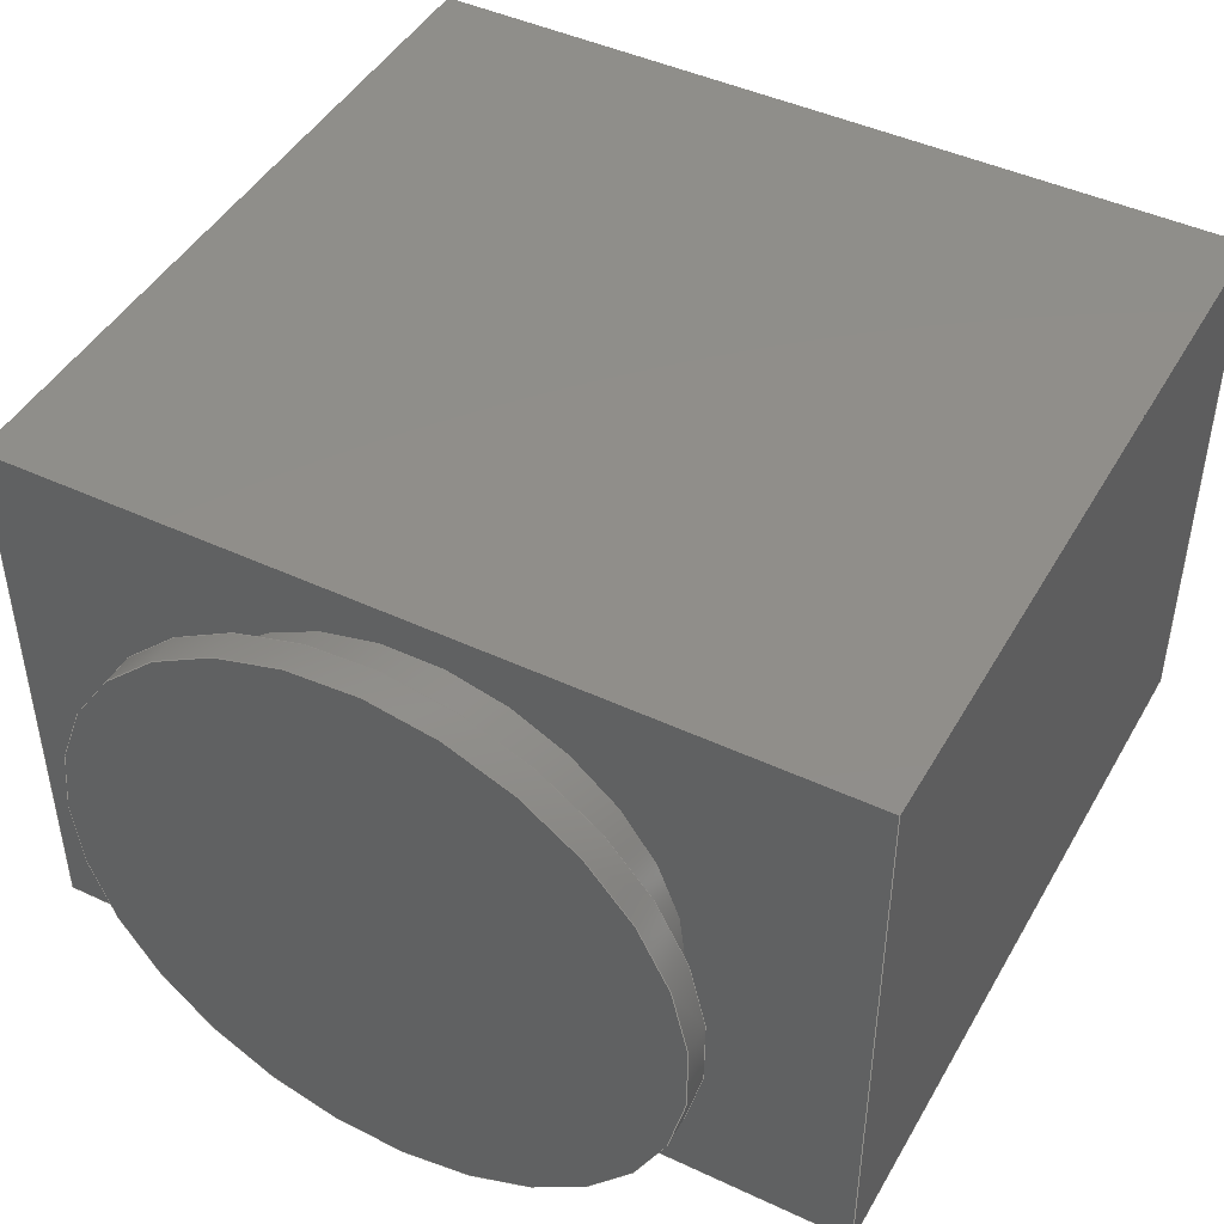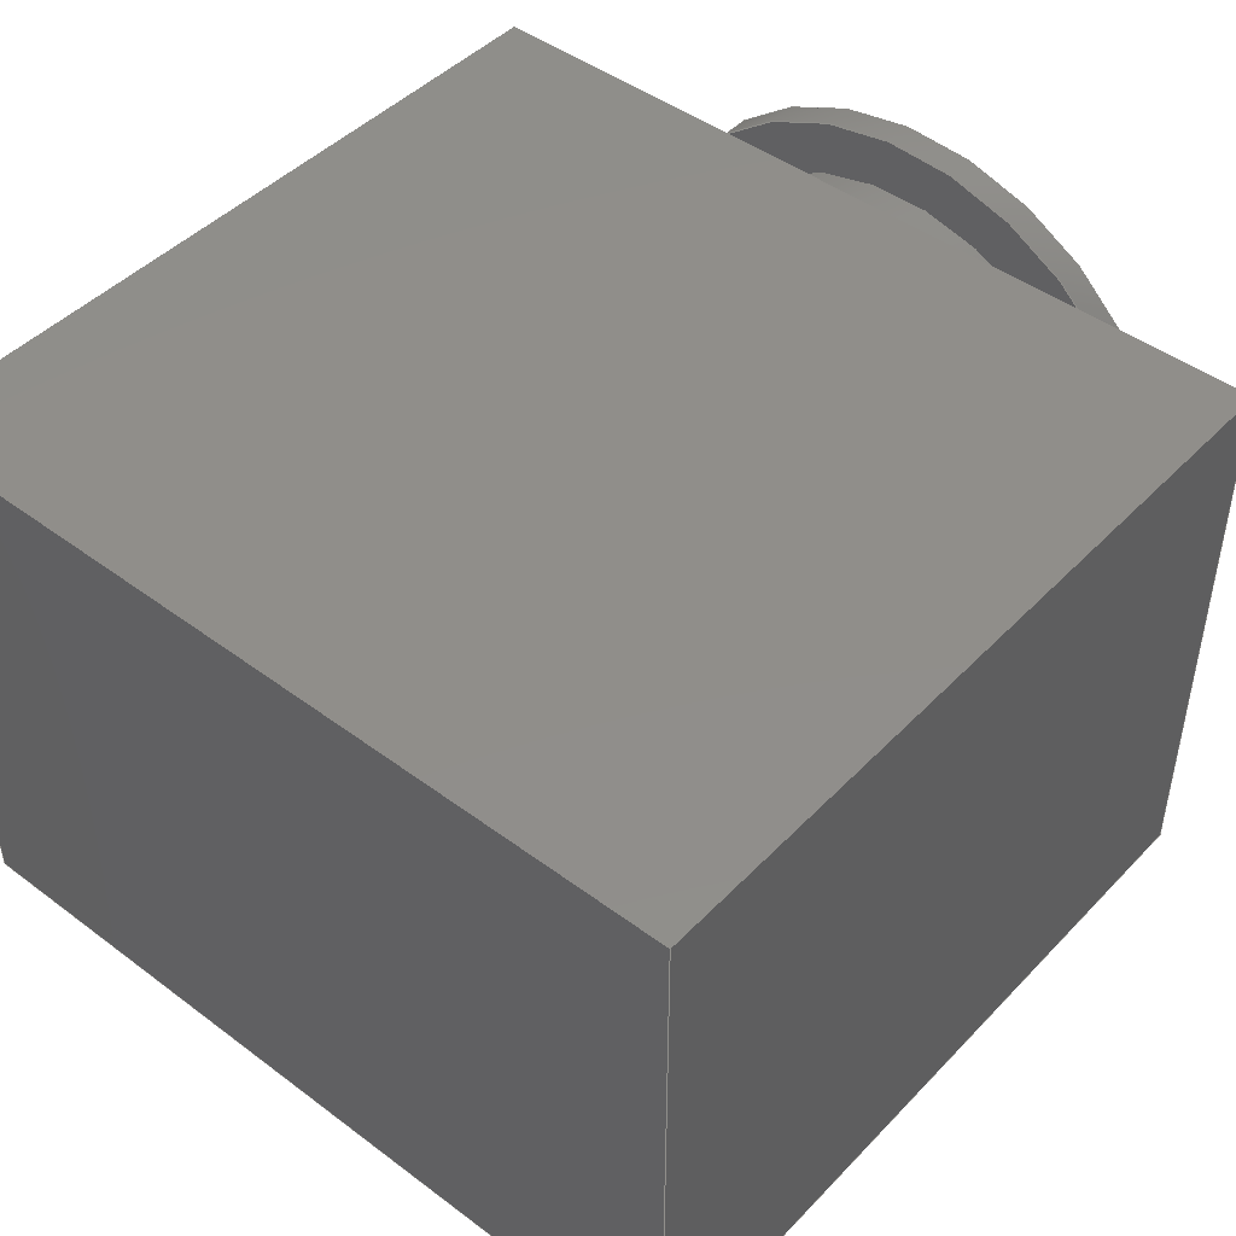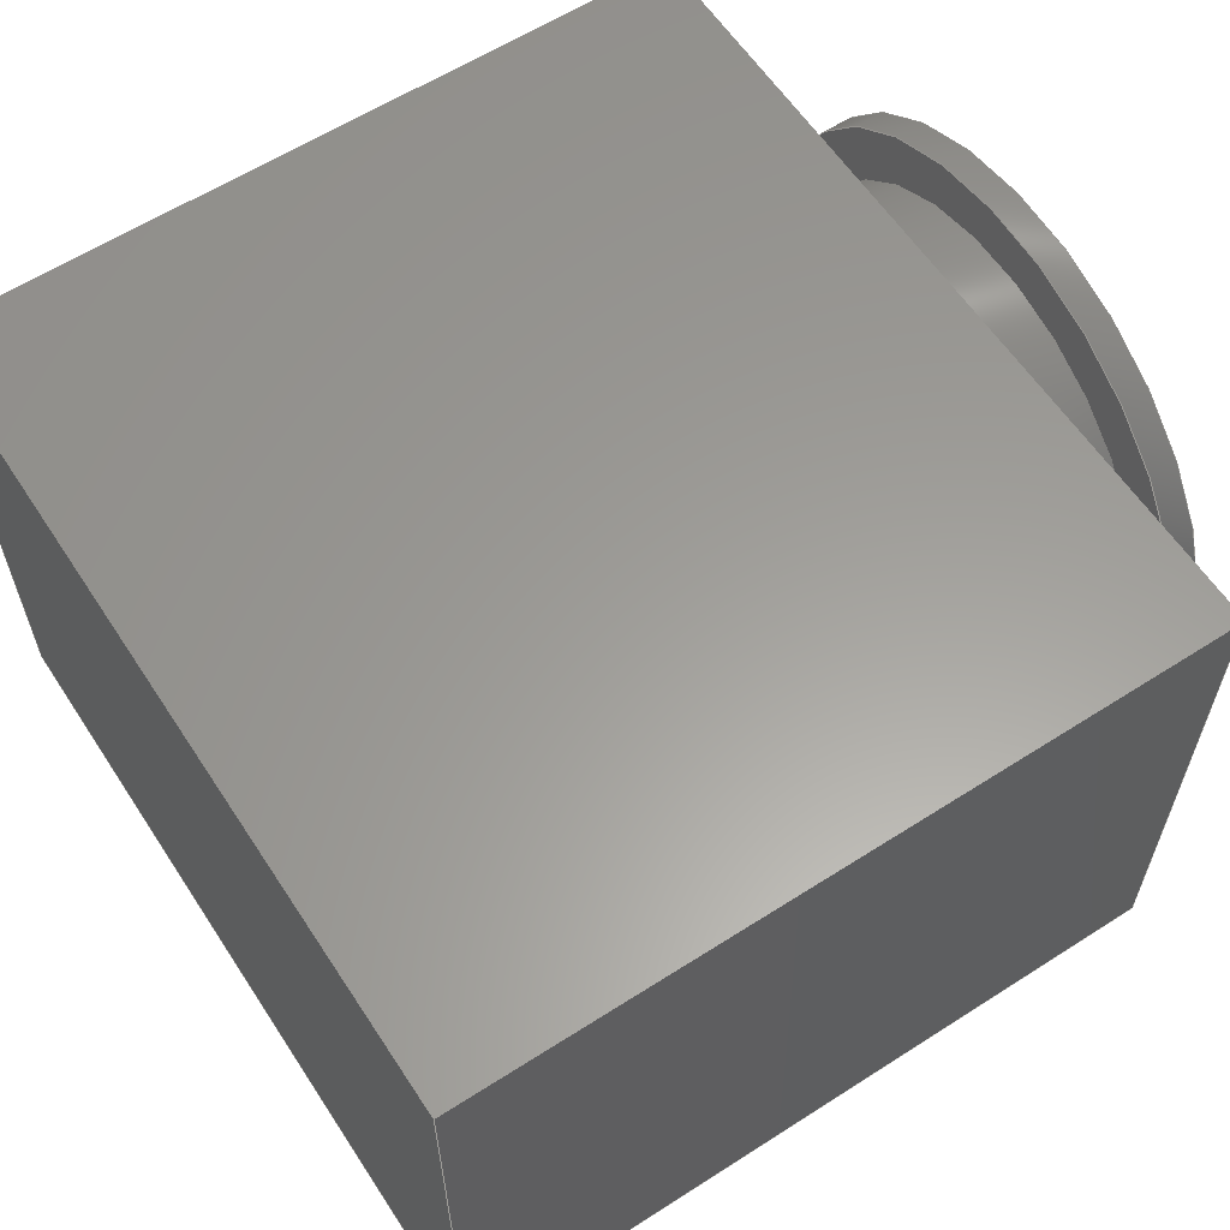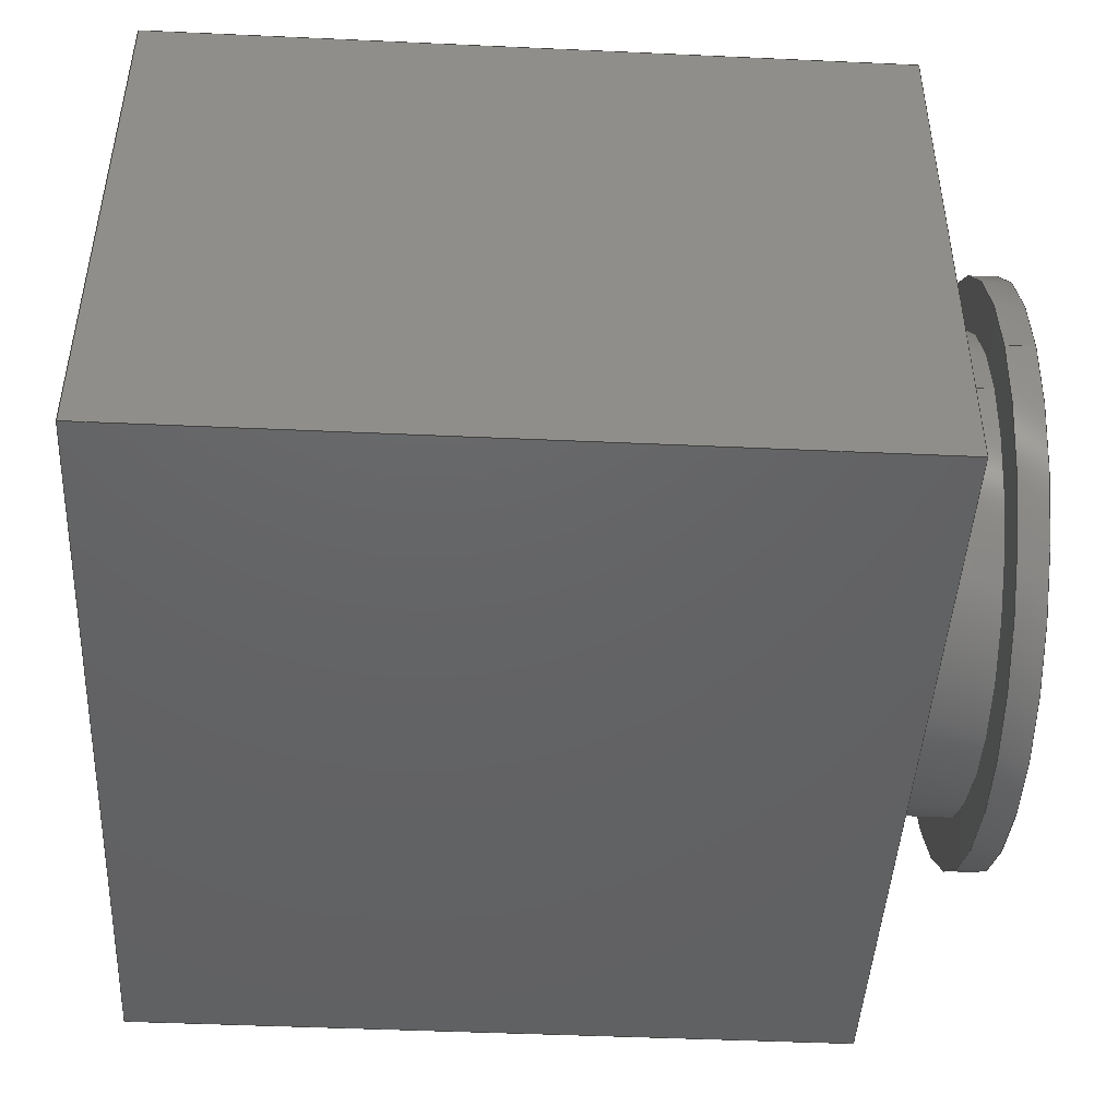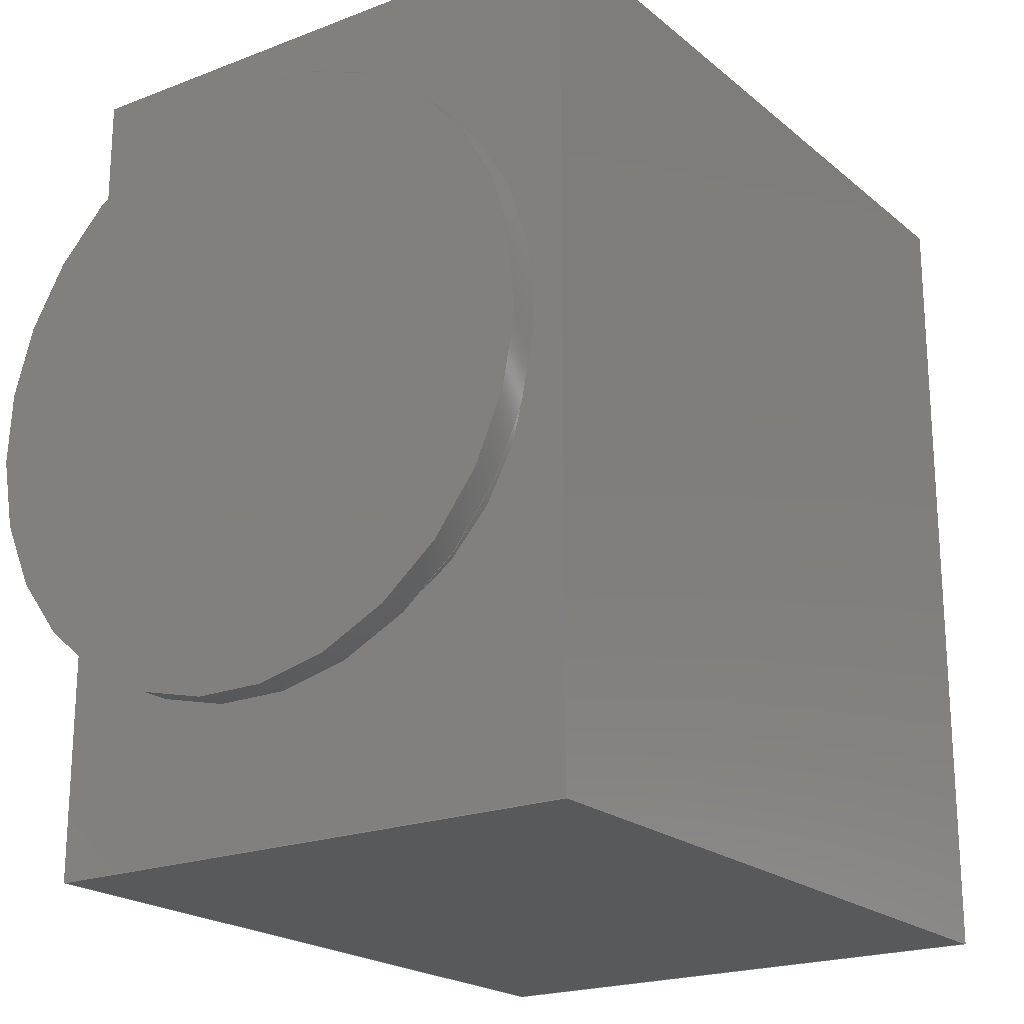
<metadata>
{"format":"step","ext":"step","renderer":"f3d","projection":"perspective","resolution":1024,"background":"white","views":[{"elev":45.4,"azim":-61.7,"up":"+Z"},{"elev":45.8,"azim":130.6,"up":"+Z"},{"elev":60.4,"azim":146.8,"up":"+Z"},{"elev":-45.4,"azim":177.0,"up":"+Z"},{"elev":-20.8,"azim":-55.2,"up":"+Y"}]}
</metadata>
<code>
ISO-10303-21;
DATA;
#1=MECHANICAL_DESIGN_GEOMETRIC_PRESENTATION_REPRESENTATION('',(#4),#264);
#2=SHAPE_REPRESENTATION_RELATIONSHIP('SRR','None',#271,#3);
#3=ADVANCED_BREP_SHAPE_REPRESENTATION('',(#5),#263);
#4=STYLED_ITEM('',(#280),#5);
#5=MANIFOLD_SOLID_BREP('Body1',#148);
#6=LINE('',#229,#20);
#7=LINE('',#233,#21);
#8=LINE('',#238,#22);
#9=LINE('',#240,#23);
#10=LINE('',#242,#24);
#11=LINE('',#243,#25);
#12=LINE('',#246,#26);
#13=LINE('',#248,#27);
#14=LINE('',#249,#28);
#15=LINE('',#252,#29);
#16=LINE('',#254,#30);
#17=LINE('',#255,#31);
#18=LINE('',#257,#32);
#19=LINE('',#258,#33);
#20=VECTOR('',#188,0.6959);
#21=VECTOR('',#193,0.5715);
#22=VECTOR('',#198,1);
#23=VECTOR('',#199,1);
#24=VECTOR('',#200,1);
#25=VECTOR('',#201,1);
#26=VECTOR('',#204,1);
#27=VECTOR('',#205,1);
#28=VECTOR('',#206,1);
#29=VECTOR('',#209,1);
#30=VECTOR('',#210,1);
#31=VECTOR('',#211,1);
#32=VECTOR('',#214,1);
#33=VECTOR('',#215,1);
#34=CYLINDRICAL_SURFACE('',#165,0.6959);
#35=CYLINDRICAL_SURFACE('',#168,0.5715);
#36=FACE_BOUND('',#49,.T.);
#37=FACE_BOUND('',#55,.T.);
#38=FACE_OUTER_BOUND('',#48,.T.);
#39=FACE_OUTER_BOUND('',#50,.T.);
#40=FACE_OUTER_BOUND('',#51,.T.);
#41=FACE_OUTER_BOUND('',#52,.T.);
#42=FACE_OUTER_BOUND('',#53,.T.);
#43=FACE_OUTER_BOUND('',#54,.T.);
#44=FACE_OUTER_BOUND('',#56,.T.);
#45=FACE_OUTER_BOUND('',#57,.T.);
#46=FACE_OUTER_BOUND('',#58,.T.);
#47=FACE_OUTER_BOUND('',#59,.T.);
#48=EDGE_LOOP('',(#94));
#49=EDGE_LOOP('',(#95));
#50=EDGE_LOOP('',(#96,#97,#98,#99));
#51=EDGE_LOOP('',(#100));
#52=EDGE_LOOP('',(#101,#102,#103,#104));
#53=EDGE_LOOP('',(#105,#106,#107,#108));
#54=EDGE_LOOP('',(#109,#110,#111,#112));
#55=EDGE_LOOP('',(#113));
#56=EDGE_LOOP('',(#114,#115,#116,#117));
#57=EDGE_LOOP('',(#118,#119,#120,#121));
#58=EDGE_LOOP('',(#122,#123,#124,#125));
#59=EDGE_LOOP('',(#126,#127,#128,#129));
#60=CIRCLE('',#163,0.6959);
#61=CIRCLE('',#164,0.5715);
#62=CIRCLE('',#166,0.6959);
#63=CIRCLE('',#169,0.5715);
#64=VERTEX_POINT('',#222);
#65=VERTEX_POINT('',#224);
#66=VERTEX_POINT('',#227);
#67=VERTEX_POINT('',#232);
#68=VERTEX_POINT('',#236);
#69=VERTEX_POINT('',#237);
#70=VERTEX_POINT('',#239);
#71=VERTEX_POINT('',#241);
#72=VERTEX_POINT('',#245);
#73=VERTEX_POINT('',#247);
#74=VERTEX_POINT('',#251);
#75=VERTEX_POINT('',#253);
#76=EDGE_CURVE('',#64,#64,#60,.T.);
#77=EDGE_CURVE('',#65,#65,#61,.T.);
#78=EDGE_CURVE('',#66,#66,#62,.T.);
#79=EDGE_CURVE('',#66,#64,#6,.T.);
#80=EDGE_CURVE('',#65,#67,#7,.T.);
#81=EDGE_CURVE('',#67,#67,#63,.T.);
#82=EDGE_CURVE('',#68,#69,#8,.T.);
#83=EDGE_CURVE('',#69,#70,#9,.T.);
#84=EDGE_CURVE('',#71,#70,#10,.T.);
#85=EDGE_CURVE('',#68,#71,#11,.T.);
#86=EDGE_CURVE('',#72,#68,#12,.T.);
#87=EDGE_CURVE('',#73,#71,#13,.T.);
#88=EDGE_CURVE('',#72,#73,#14,.T.);
#89=EDGE_CURVE('',#74,#72,#15,.T.);
#90=EDGE_CURVE('',#75,#73,#16,.T.);
#91=EDGE_CURVE('',#74,#75,#17,.T.);
#92=EDGE_CURVE('',#69,#74,#18,.T.);
#93=EDGE_CURVE('',#70,#75,#19,.T.);
#94=ORIENTED_EDGE('',*,*,#76,.F.);
#95=ORIENTED_EDGE('',*,*,#77,.T.);
#96=ORIENTED_EDGE('',*,*,#78,.F.);
#97=ORIENTED_EDGE('',*,*,#79,.T.);
#98=ORIENTED_EDGE('',*,*,#76,.T.);
#99=ORIENTED_EDGE('',*,*,#79,.F.);
#100=ORIENTED_EDGE('',*,*,#78,.T.);
#101=ORIENTED_EDGE('',*,*,#77,.F.);
#102=ORIENTED_EDGE('',*,*,#80,.T.);
#103=ORIENTED_EDGE('',*,*,#81,.F.);
#104=ORIENTED_EDGE('',*,*,#80,.F.);
#105=ORIENTED_EDGE('',*,*,#82,.T.);
#106=ORIENTED_EDGE('',*,*,#83,.T.);
#107=ORIENTED_EDGE('',*,*,#84,.F.);
#108=ORIENTED_EDGE('',*,*,#85,.F.);
#109=ORIENTED_EDGE('',*,*,#86,.T.);
#110=ORIENTED_EDGE('',*,*,#85,.T.);
#111=ORIENTED_EDGE('',*,*,#87,.F.);
#112=ORIENTED_EDGE('',*,*,#88,.F.);
#113=ORIENTED_EDGE('',*,*,#81,.T.);
#114=ORIENTED_EDGE('',*,*,#89,.T.);
#115=ORIENTED_EDGE('',*,*,#88,.T.);
#116=ORIENTED_EDGE('',*,*,#90,.F.);
#117=ORIENTED_EDGE('',*,*,#91,.F.);
#118=ORIENTED_EDGE('',*,*,#92,.T.);
#119=ORIENTED_EDGE('',*,*,#91,.T.);
#120=ORIENTED_EDGE('',*,*,#93,.F.);
#121=ORIENTED_EDGE('',*,*,#83,.F.);
#122=ORIENTED_EDGE('',*,*,#93,.T.);
#123=ORIENTED_EDGE('',*,*,#90,.T.);
#124=ORIENTED_EDGE('',*,*,#87,.T.);
#125=ORIENTED_EDGE('',*,*,#84,.T.);
#126=ORIENTED_EDGE('',*,*,#92,.F.);
#127=ORIENTED_EDGE('',*,*,#82,.F.);
#128=ORIENTED_EDGE('',*,*,#86,.F.);
#129=ORIENTED_EDGE('',*,*,#89,.F.);
#130=PLANE('',#162);
#131=PLANE('',#167);
#132=PLANE('',#170);
#133=PLANE('',#171);
#134=PLANE('',#172);
#135=PLANE('',#173);
#136=PLANE('',#174);
#137=PLANE('',#175);
#138=ADVANCED_FACE('',(#38,#36),#130,.F.);
#139=ADVANCED_FACE('',(#39),#34,.T.);
#140=ADVANCED_FACE('',(#40),#131,.T.);
#141=ADVANCED_FACE('',(#41),#35,.T.);
#142=ADVANCED_FACE('',(#42),#132,.T.);
#143=ADVANCED_FACE('',(#43,#37),#133,.T.);
#144=ADVANCED_FACE('',(#44),#134,.T.);
#145=ADVANCED_FACE('',(#45),#135,.T.);
#146=ADVANCED_FACE('',(#46),#136,.T.);
#147=ADVANCED_FACE('',(#47),#137,.F.);
#148=CLOSED_SHELL('',(#138,#139,#140,#141,#142,#143,#144,#145,#146,#147));
#149=DERIVED_UNIT_ELEMENT(#151,1);
#150=DERIVED_UNIT_ELEMENT(#266,3);
#151=(
MASS_UNIT()
NAMED_UNIT(*)
SI_UNIT(.KILO.,.GRAM.)
);
#152=DERIVED_UNIT((#149,#150));
#153=MEASURE_REPRESENTATION_ITEM('density measure',
POSITIVE_RATIO_MEASURE(7850),#152);
#154=PROPERTY_DEFINITION_REPRESENTATION(#159,#156);
#155=PROPERTY_DEFINITION_REPRESENTATION(#160,#157);
#156=REPRESENTATION('material name',(#158),#263);
#157=REPRESENTATION('density',(#153),#263);
#158=DESCRIPTIVE_REPRESENTATION_ITEM('Steel','Steel');
#159=PROPERTY_DEFINITION('material property','material name',#273);
#160=PROPERTY_DEFINITION('material property','density of part',#273);
#161=AXIS2_PLACEMENT_3D('placement',#220,#176,#177);
#162=AXIS2_PLACEMENT_3D('',#221,#178,#179);
#163=AXIS2_PLACEMENT_3D('',#223,#180,#181);
#164=AXIS2_PLACEMENT_3D('',#225,#182,#183);
#165=AXIS2_PLACEMENT_3D('',#226,#184,#185);
#166=AXIS2_PLACEMENT_3D('',#228,#186,#187);
#167=AXIS2_PLACEMENT_3D('',#230,#189,#190);
#168=AXIS2_PLACEMENT_3D('',#231,#191,#192);
#169=AXIS2_PLACEMENT_3D('',#234,#194,#195);
#170=AXIS2_PLACEMENT_3D('',#235,#196,#197);
#171=AXIS2_PLACEMENT_3D('',#244,#202,#203);
#172=AXIS2_PLACEMENT_3D('',#250,#207,#208);
#173=AXIS2_PLACEMENT_3D('',#256,#212,#213);
#174=AXIS2_PLACEMENT_3D('',#259,#216,#217);
#175=AXIS2_PLACEMENT_3D('',#260,#218,#219);
#176=DIRECTION('axis',(0,0,1));
#177=DIRECTION('refdir',(1,0,0));
#178=DIRECTION('center_axis',(-1,0,0));
#179=DIRECTION('ref_axis',(0,-1,0));
#180=DIRECTION('center_axis',(-1,0,0));
#181=DIRECTION('ref_axis',(0,-1,0));
#182=DIRECTION('center_axis',(-1,0,0));
#183=DIRECTION('ref_axis',(0,-1,0));
#184=DIRECTION('center_axis',(-1,0,0));
#185=DIRECTION('ref_axis',(0,-1,0));
#186=DIRECTION('center_axis',(-1,0,0));
#187=DIRECTION('ref_axis',(0,-1,0));
#188=DIRECTION('',(1,0,0));
#189=DIRECTION('center_axis',(-1,0,0));
#190=DIRECTION('ref_axis',(0,-1,0));
#191=DIRECTION('center_axis',(-1,0,0));
#192=DIRECTION('ref_axis',(0,-1,0));
#193=DIRECTION('',(1,0,0));
#194=DIRECTION('center_axis',(1,0,0));
#195=DIRECTION('ref_axis',(0,-1,0));
#196=DIRECTION('center_axis',(0,-1,0));
#197=DIRECTION('ref_axis',(1,0,0));
#198=DIRECTION('',(1,0,0));
#199=DIRECTION('',(0,0,1));
#200=DIRECTION('',(1,0,0));
#201=DIRECTION('',(0,0,1));
#202=DIRECTION('center_axis',(-1,0,0));
#203=DIRECTION('ref_axis',(0,-1,0));
#204=DIRECTION('',(0,-1,0));
#205=DIRECTION('',(0,-1,0));
#206=DIRECTION('',(0,0,1));
#207=DIRECTION('center_axis',(0,1,0));
#208=DIRECTION('ref_axis',(-1,0,0));
#209=DIRECTION('',(-1,0,0));
#210=DIRECTION('',(-1,0,0));
#211=DIRECTION('',(0,0,1));
#212=DIRECTION('center_axis',(1,0,0));
#213=DIRECTION('ref_axis',(0,1,0));
#214=DIRECTION('',(0,1,0));
#215=DIRECTION('',(0,1,0));
#216=DIRECTION('center_axis',(0,0,1));
#217=DIRECTION('ref_axis',(1,0,0));
#218=DIRECTION('center_axis',(0,0,1));
#219=DIRECTION('ref_axis',(1,0,0));
#220=CARTESIAN_POINT('',(0,0,0));
#221=CARTESIAN_POINT('Origin',(-1.039,0,0.6579));
#222=CARTESIAN_POINT('',(-1.039,0.6959,0.6579));
#223=CARTESIAN_POINT('Origin',(-1.039,0,0.6579));
#224=CARTESIAN_POINT('',(-1.039,0.5715,0.6579));
#225=CARTESIAN_POINT('Origin',(-1.039,0,0.6579));
#226=CARTESIAN_POINT('Origin',(-1.039,0,0.6579));
#227=CARTESIAN_POINT('',(-1.107,0.6959,0.6579));
#228=CARTESIAN_POINT('Origin',(-1.107,0,0.6579));
#229=CARTESIAN_POINT('',(-1.039,0.6959,0.6579));
#230=CARTESIAN_POINT('Origin',(-1.107,0,0.6579));
#231=CARTESIAN_POINT('Origin',(-0.8789,0,0.6579));
#232=CARTESIAN_POINT('',(-0.8789,0.5715,0.6579));
#233=CARTESIAN_POINT('',(-0.8789,0.5715,0.6579));
#234=CARTESIAN_POINT('Origin',(-0.8789,0,0.6579));
#235=CARTESIAN_POINT('Origin',(-0.8789,-0.9614,0));
#236=CARTESIAN_POINT('',(-0.8789,-0.9614,0));
#237=CARTESIAN_POINT('',(0.8789,-0.9614,0));
#238=CARTESIAN_POINT('',(-0.8789,-0.9614,0));
#239=CARTESIAN_POINT('',(0.8789,-0.9614,1.316));
#240=CARTESIAN_POINT('',(0.8789,-0.9614,0));
#241=CARTESIAN_POINT('',(-0.8789,-0.9614,1.316));
#242=CARTESIAN_POINT('',(-0.8789,-0.9614,1.316));
#243=CARTESIAN_POINT('',(-0.8789,-0.9614,0));
#244=CARTESIAN_POINT('Origin',(-0.8789,0.9614,0));
#245=CARTESIAN_POINT('',(-0.8789,0.9614,0));
#246=CARTESIAN_POINT('',(-0.8789,0.9614,0));
#247=CARTESIAN_POINT('',(-0.8789,0.9614,1.316));
#248=CARTESIAN_POINT('',(-0.8789,0.9614,1.316));
#249=CARTESIAN_POINT('',(-0.8789,0.9614,0));
#250=CARTESIAN_POINT('Origin',(0.8789,0.9614,0));
#251=CARTESIAN_POINT('',(0.8789,0.9614,0));
#252=CARTESIAN_POINT('',(0.8789,0.9614,0));
#253=CARTESIAN_POINT('',(0.8789,0.9614,1.316));
#254=CARTESIAN_POINT('',(0.8789,0.9614,1.316));
#255=CARTESIAN_POINT('',(0.8789,0.9614,0));
#256=CARTESIAN_POINT('Origin',(0.8789,-0.9614,0));
#257=CARTESIAN_POINT('',(0.8789,-0.9614,0));
#258=CARTESIAN_POINT('',(0.8789,-0.9614,1.316));
#259=CARTESIAN_POINT('Origin',(0,0,1.316));
#260=CARTESIAN_POINT('Origin',(0,0,0));
#261=UNCERTAINTY_MEASURE_WITH_UNIT(LENGTH_MEASURE(0.001),#265,
'DISTANCE_ACCURACY_VALUE',
'Maximum model space distance between geometric entities at asserted c
onnectivities');
#262=UNCERTAINTY_MEASURE_WITH_UNIT(LENGTH_MEASURE(0.001),#265,
'DISTANCE_ACCURACY_VALUE',
'Maximum model space distance between geometric entities at asserted c
onnectivities');
#263=(
GEOMETRIC_REPRESENTATION_CONTEXT(3)
GLOBAL_UNCERTAINTY_ASSIGNED_CONTEXT((#261))
GLOBAL_UNIT_ASSIGNED_CONTEXT((#265,#267,#268))
REPRESENTATION_CONTEXT('','3D')
);
#264=(
GEOMETRIC_REPRESENTATION_CONTEXT(3)
GLOBAL_UNCERTAINTY_ASSIGNED_CONTEXT((#262))
GLOBAL_UNIT_ASSIGNED_CONTEXT((#265,#267,#268))
REPRESENTATION_CONTEXT('','3D')
);
#265=(
LENGTH_UNIT()
NAMED_UNIT(*)
SI_UNIT(.CENTI.,.METRE.)
);
#266=(
LENGTH_UNIT()
NAMED_UNIT(*)
SI_UNIT($,.METRE.)
);
#267=(
NAMED_UNIT(*)
PLANE_ANGLE_UNIT()
SI_UNIT($,.RADIAN.)
);
#268=(
NAMED_UNIT(*)
SI_UNIT($,.STERADIAN.)
SOLID_ANGLE_UNIT()
);
#269=SHAPE_DEFINITION_REPRESENTATION(#270,#271);
#270=PRODUCT_DEFINITION_SHAPE('',$,#273);
#271=SHAPE_REPRESENTATION('',(#161),#263);
#272=PRODUCT_DEFINITION_CONTEXT('part definition',#277,'design');
#273=PRODUCT_DEFINITION('Carburetor Housing','Carburetor Housing v2',#274,
#272);
#274=PRODUCT_DEFINITION_FORMATION('',$,#279);
#275=PRODUCT_RELATED_PRODUCT_CATEGORY('Carburetor Housing v2',
'Carburetor Housing v2',(#279));
#276=APPLICATION_PROTOCOL_DEFINITION('international standard',
'automotive_design',2009,#277);
#277=APPLICATION_CONTEXT(
'Core Data for Automotive Mechanical Design Process');
#278=PRODUCT_CONTEXT('part definition',#277,'mechanical');
#279=PRODUCT('Carburetor Housing','Carburetor Housing v2',$,(#278));
#280=PRESENTATION_STYLE_ASSIGNMENT((#281));
#281=SURFACE_STYLE_USAGE(.BOTH.,#282);
#282=SURFACE_SIDE_STYLE('',(#283));
#283=SURFACE_STYLE_FILL_AREA(#284);
#284=FILL_AREA_STYLE('Steel - Satin',(#285));
#285=FILL_AREA_STYLE_COLOUR('Steel - Satin',#286);
#286=COLOUR_RGB('Steel - Satin',0.6275,0.6275,0.6275);
ENDSEC;
END-ISO-10303-21;

</code>
